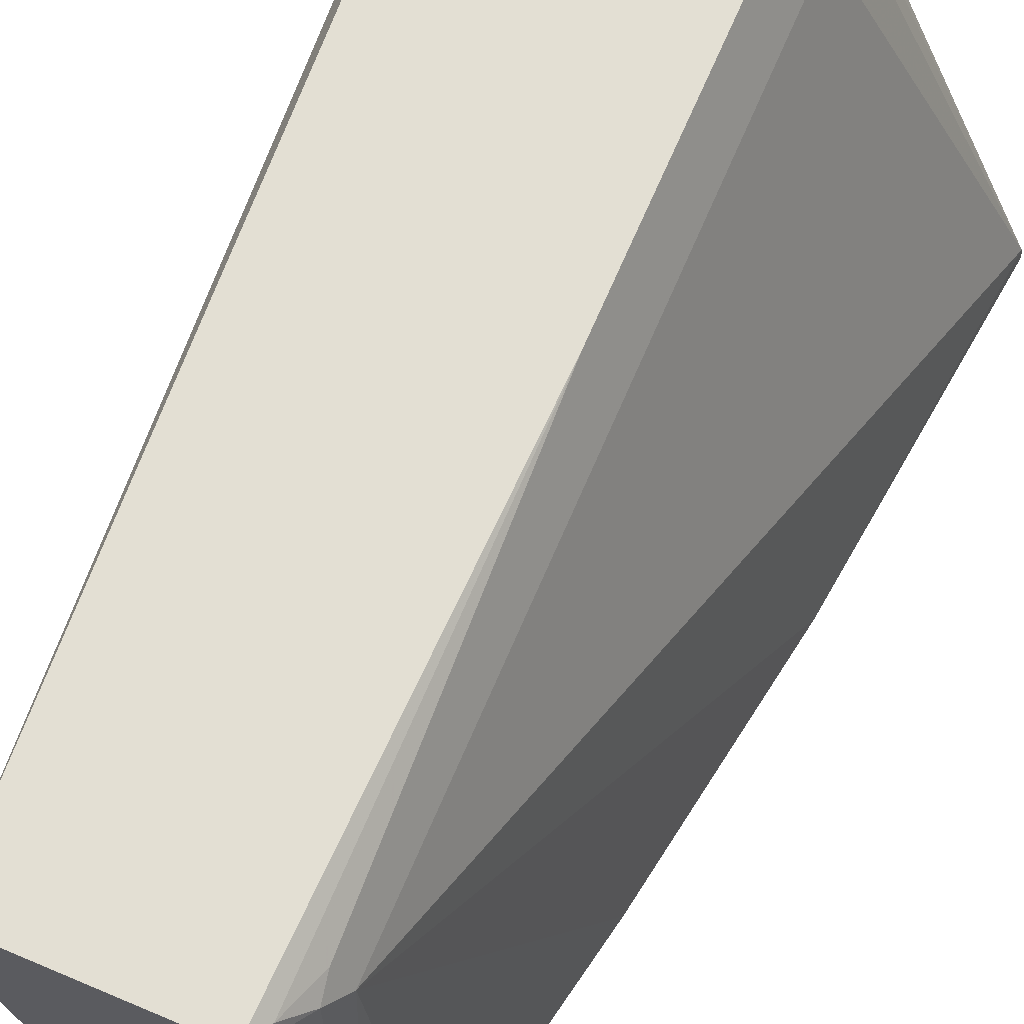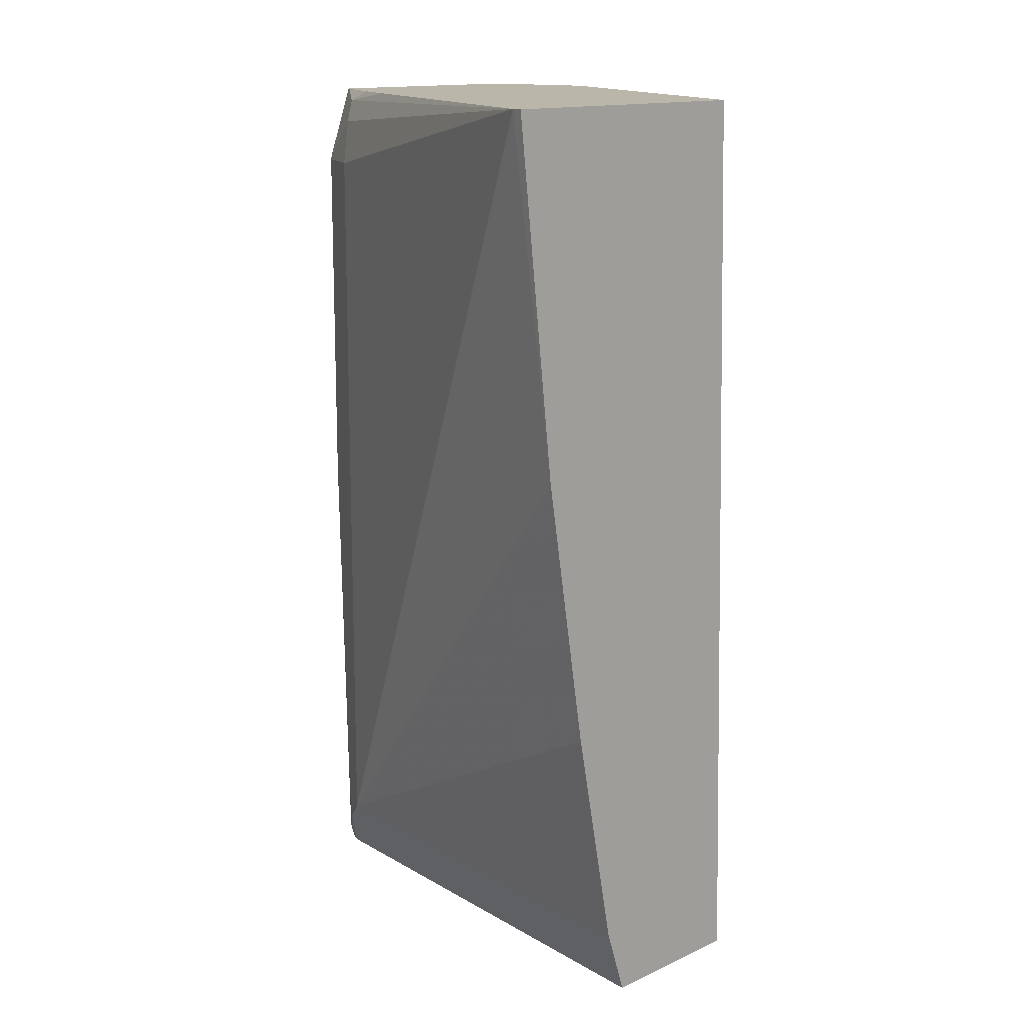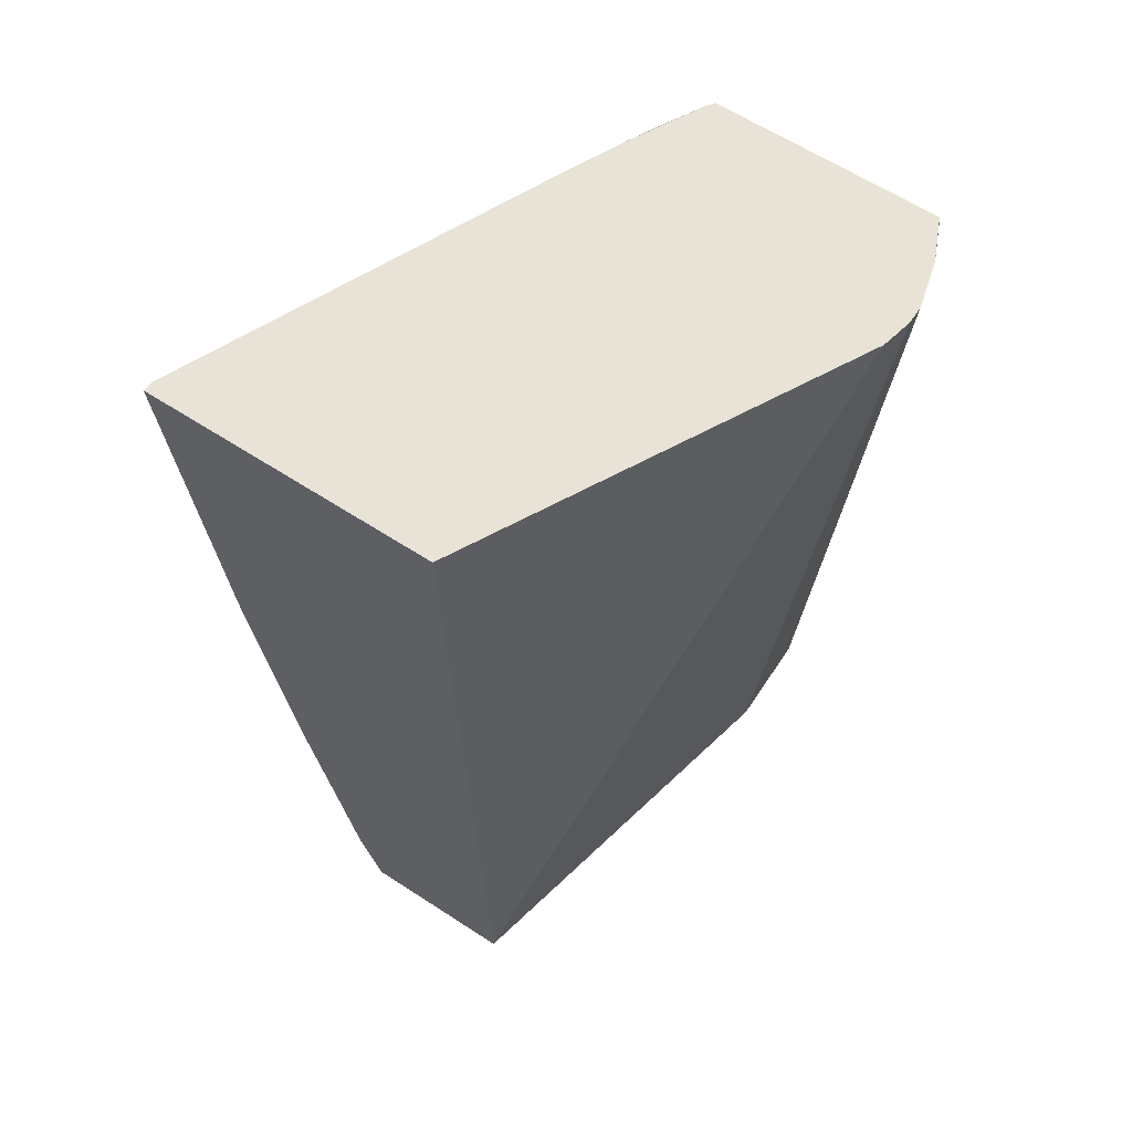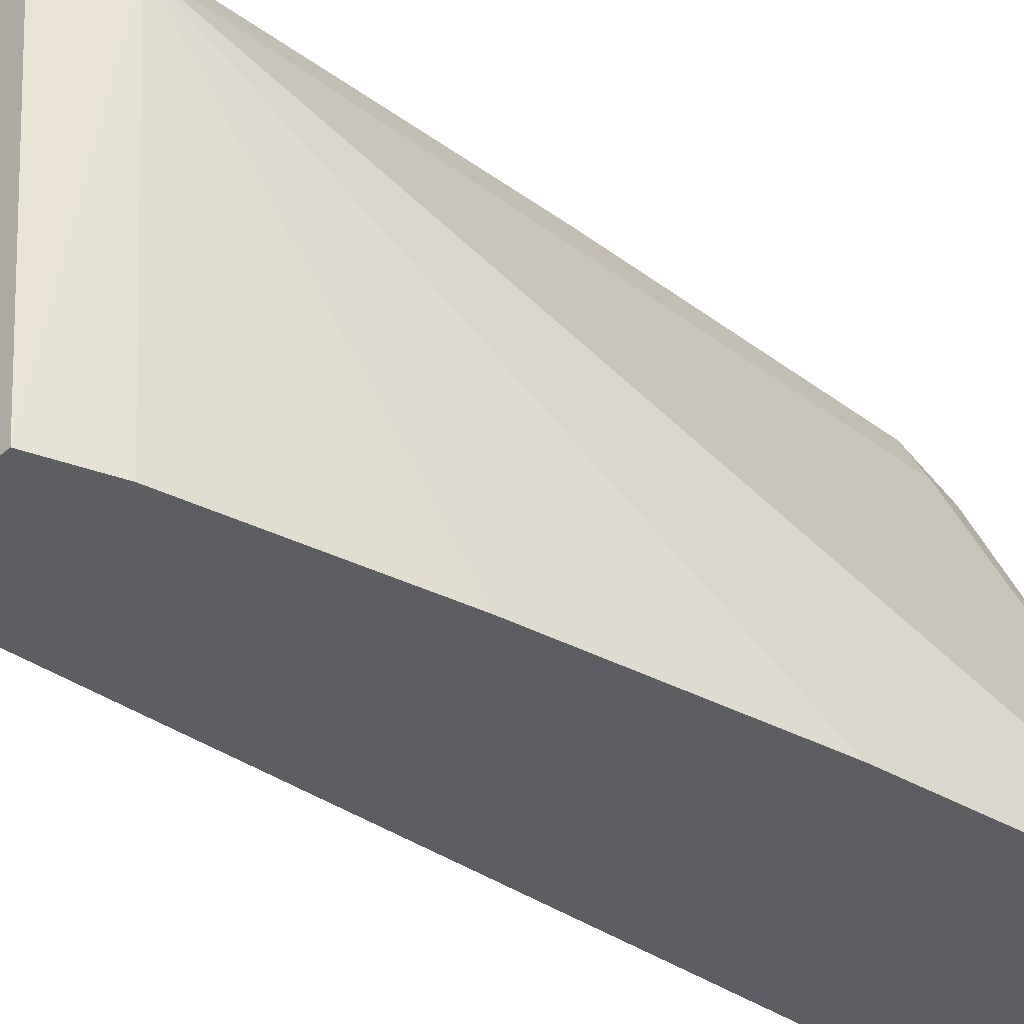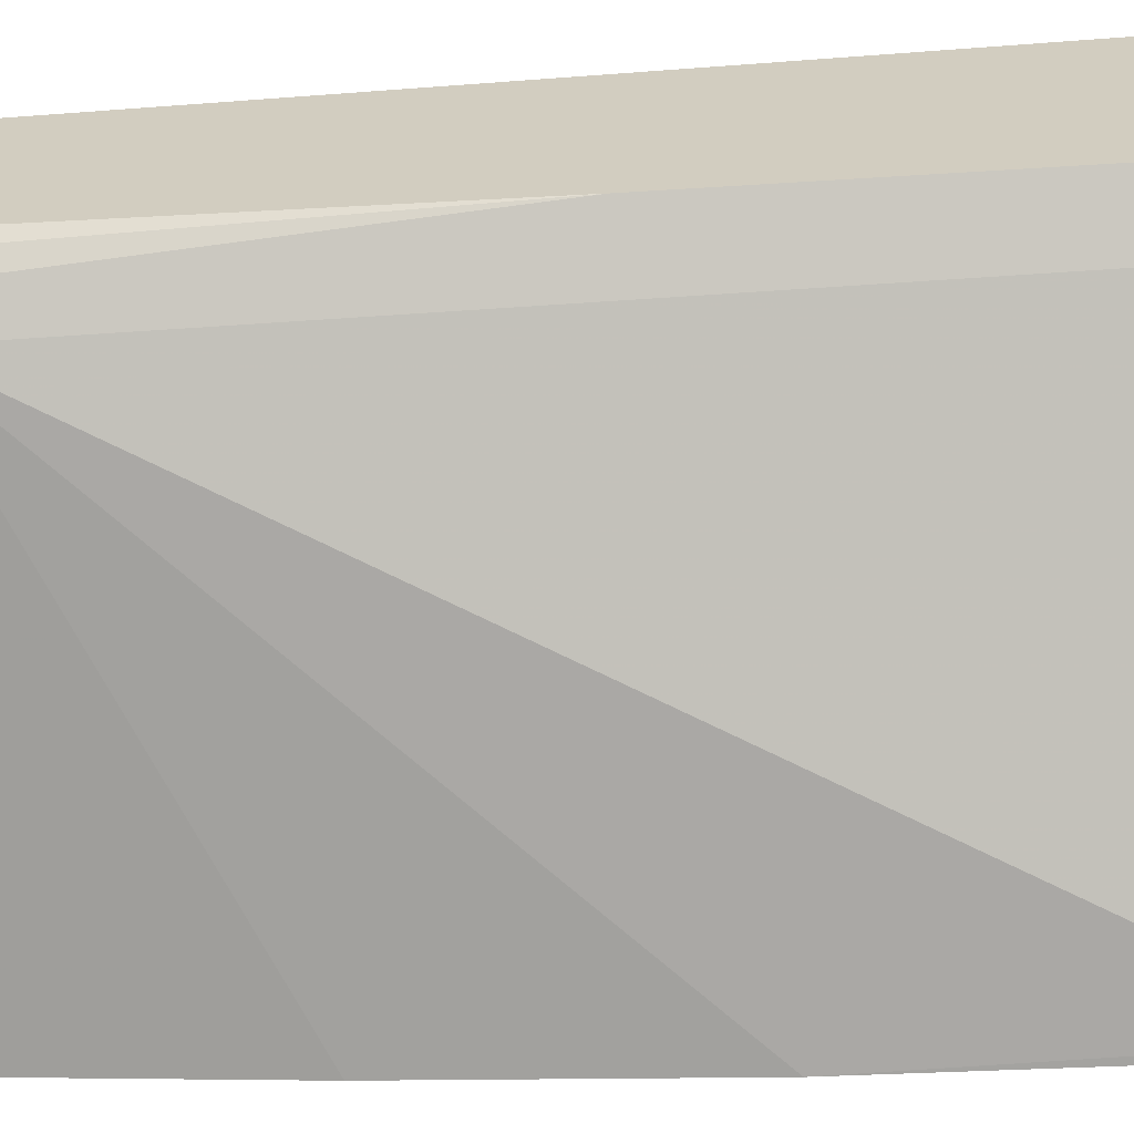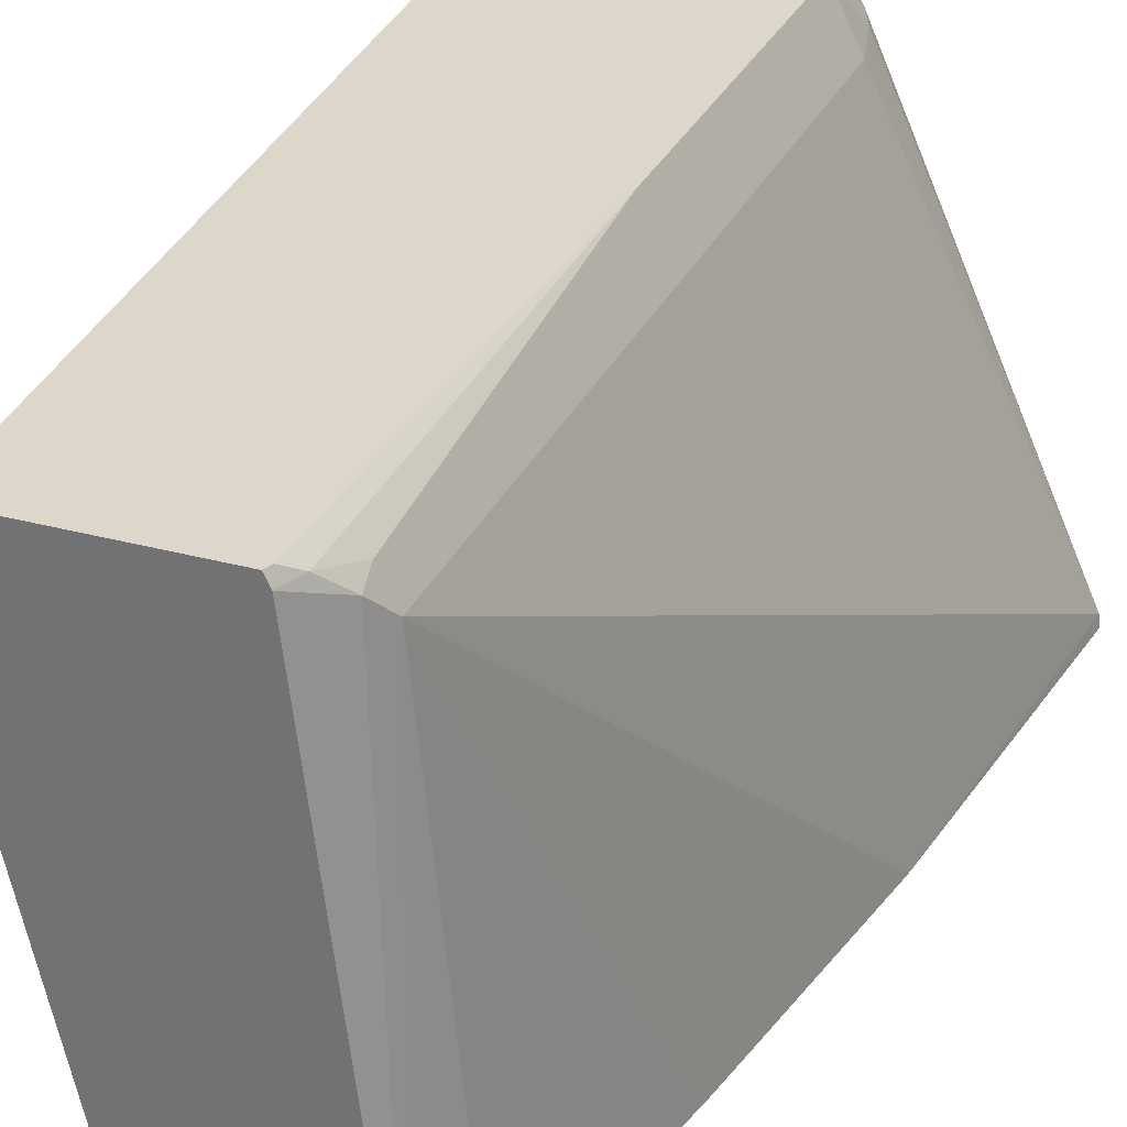
<metadata>
{"format":"obj","ext":"obj","renderer":"f3d","projection":"perspective","resolution":1024,"background":"white","views":[{"elev":67.1,"azim":-157.0,"up":"+Y"},{"elev":14.0,"azim":-45.1,"up":"+Z"},{"elev":62.5,"azim":33.4,"up":"+Z"},{"elev":-38.2,"azim":-133.3,"up":"+Y"},{"elev":24.7,"azim":-100.3,"up":"+Y"},{"elev":30.6,"azim":-158.5,"up":"+Y"}]}
</metadata>
<code>
v -0.05951 0.004592 -0.7043
v -0.05951 -0.03967 -0.7043
v -0.1401 0.004592 -0.7043
v -0.03663 0.004592 -0.3204
v -0.02784 -0.01377 -0.3026
v -0.02239 -0.03457 -0.3026
v -0.09937 -0.2179 -0.7043
v -0.02239 -0.04222 -0.3026
v -0.02544 -0.05592 -0.3026
v -0.1413 0.002348 -0.7043
v -0.1463 -4.55e-06 -0.6942
v -0.1414 0.004592 -0.701
v -0.03588 0.004592 -0.304
v -0.03617 0.004592 -0.3026
v -0.1684 -0.2179 -0.7043
v -0.1104 -0.2179 -0.3026
v -0.1424 -4.55e-06 -0.7043
v -0.1537 -0.009937 -0.6842
v -0.152 -0.006626 -0.6743
v -0.1464 0.004592 -0.4958
v -0.1339 0.004592 -0.3026
v -0.1784 -0.2179 -0.6745
v -0.1586 -0.01985 -0.6743
v -0.2361 -0.2179 -0.3026
v -0.1464 0.004592 -0.3372
v -0.1364 0.001193 -0.3026
v -0.1451 0.004592 -0.3328
v -0.1982 -0.2179 -0.5754
v -0.218 -0.2179 -0.4564
v -0.2354 -0.2131 -0.3026
v -0.1586 -0.01985 -0.3372
v -0.1537 -0.01737 -0.3173
v -0.146 0.004592 -0.3354
v -0.1537 -0.03209 -0.3026
v -0.1487 -0.01488 -0.3074
v -0.1642 -0.0544 -0.3026
f 19 23 20
f 18 23 19
f 15 23 18
f 15 22 23
f 15 18 17
f 11 20 12
f 11 17 18
f 11 18 19
f 10 17 11
f 7 22 15
f 7 29 28
f 20 23 31
f 7 24 29
f 11 19 20
f 20 31 25
f 26 27 35
f 22 28 23
f 7 16 24
f 34 35 36
f 32 35 33
f 30 32 31
f 30 35 32
f 30 36 35
f 21 27 26
f 27 33 35
f 25 32 33
f 25 31 32
f 24 30 29
f 23 30 31
f 23 29 30
f 23 28 29
f 26 35 34
f 7 9 16
f 7 28 22
f 5 9 8
f 1 13 4
f 1 14 13
f 1 21 14
f 1 27 21
f 1 33 27
f 1 25 33
f 1 4 5
f 1 20 25
f 1 10 3
f 1 17 10
f 1 15 17
f 1 7 15
f 1 2 7
f 5 8 6
f 1 3 12
f 1 5 6
f 1 12 20
f 1 8 2
f 5 16 9
f 1 6 8
f 5 24 16
f 5 30 24
f 5 34 36
f 5 26 34
f 5 21 26
f 5 36 30
f 5 13 14
f 4 13 5
f 2 8 9
f 3 11 12
f 3 10 11
f 5 14 21
f 2 9 7

</code>
